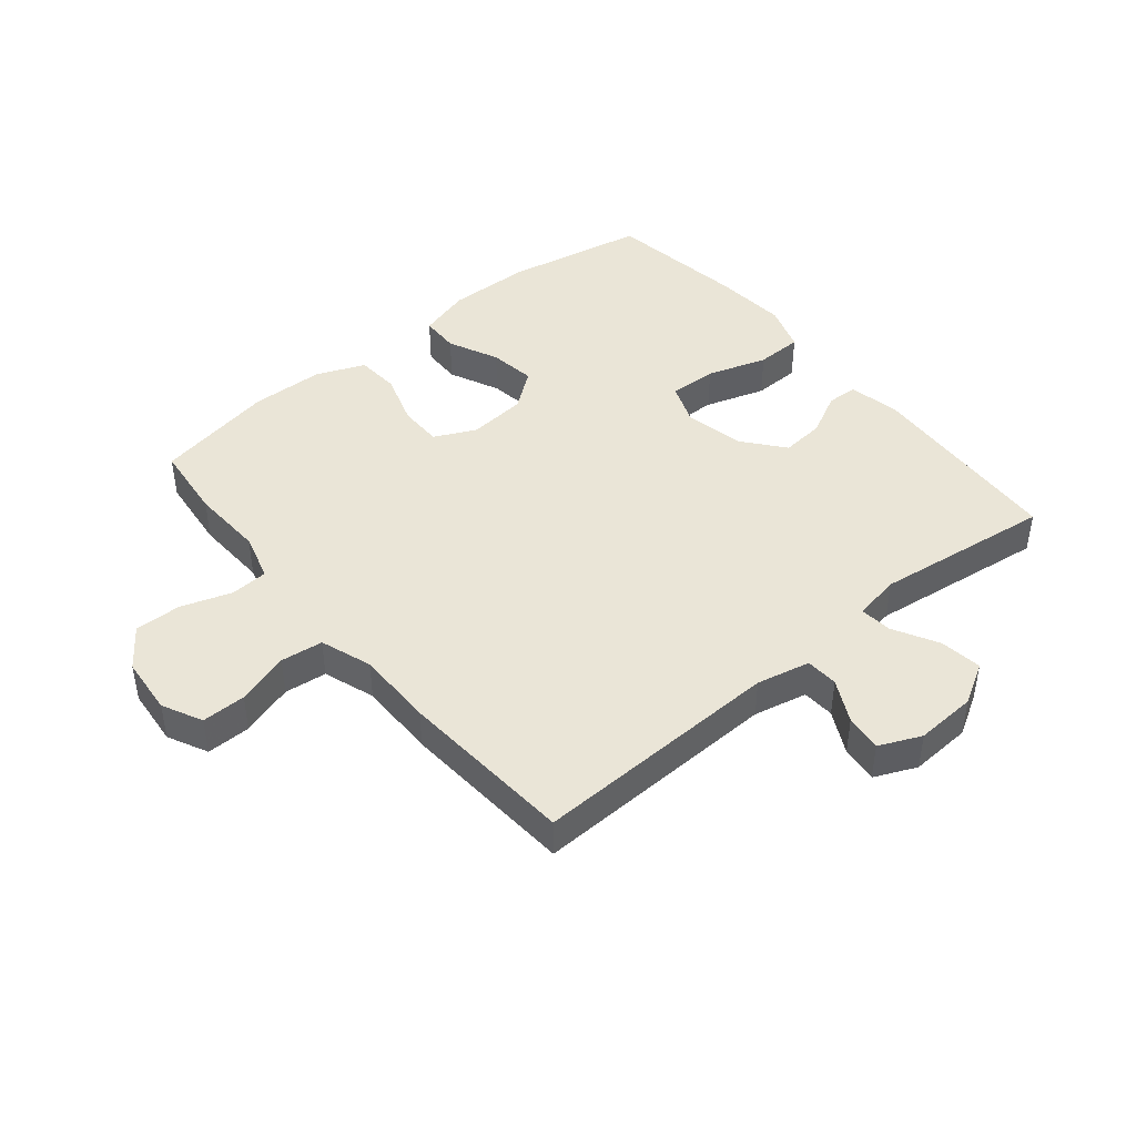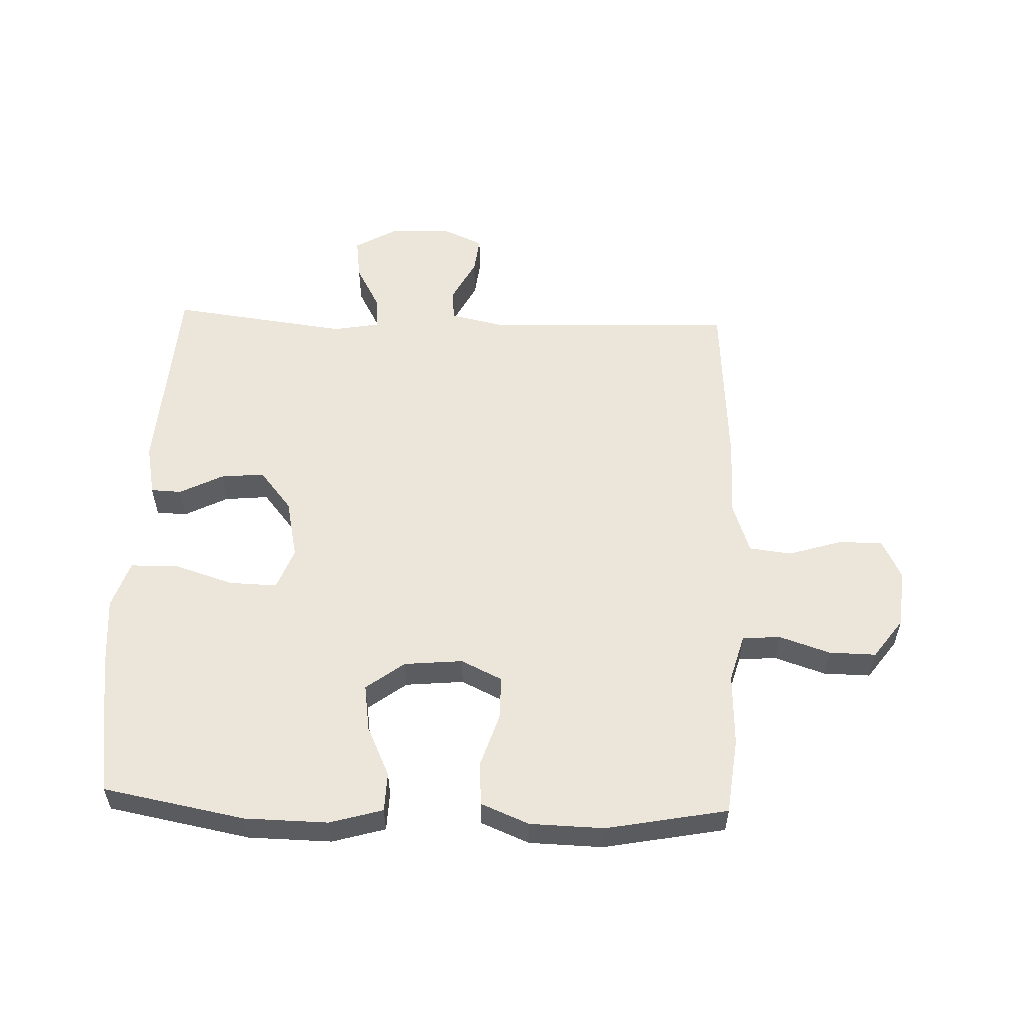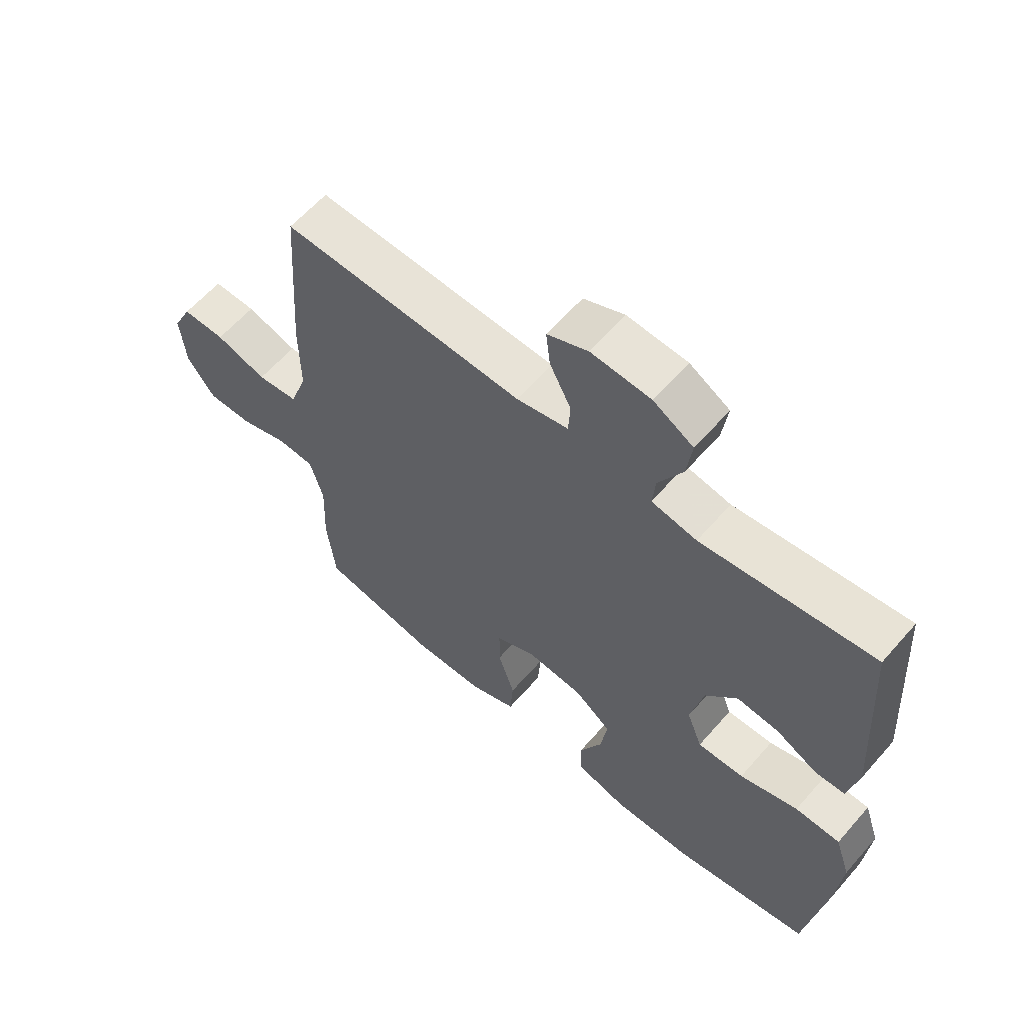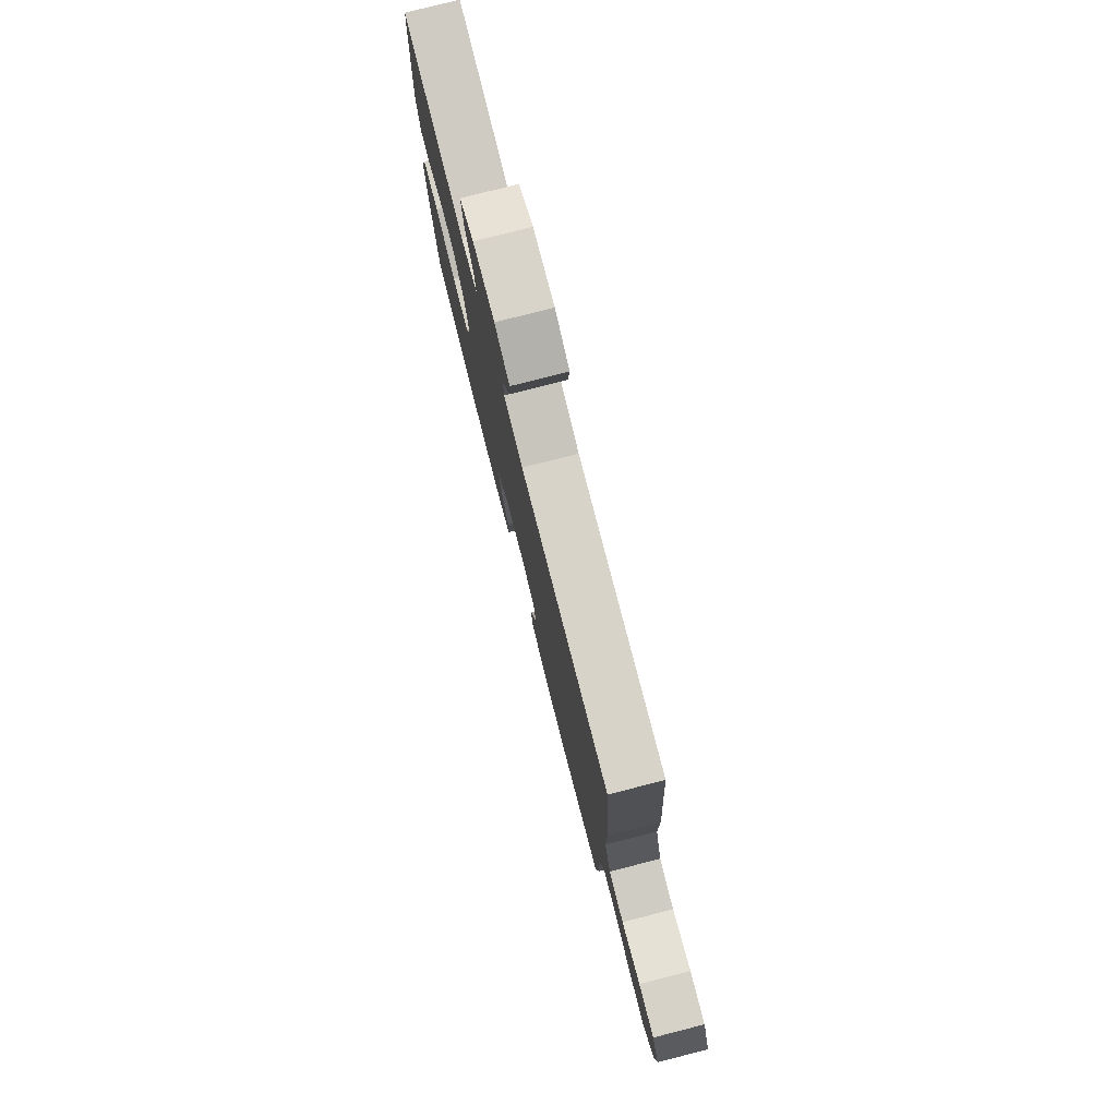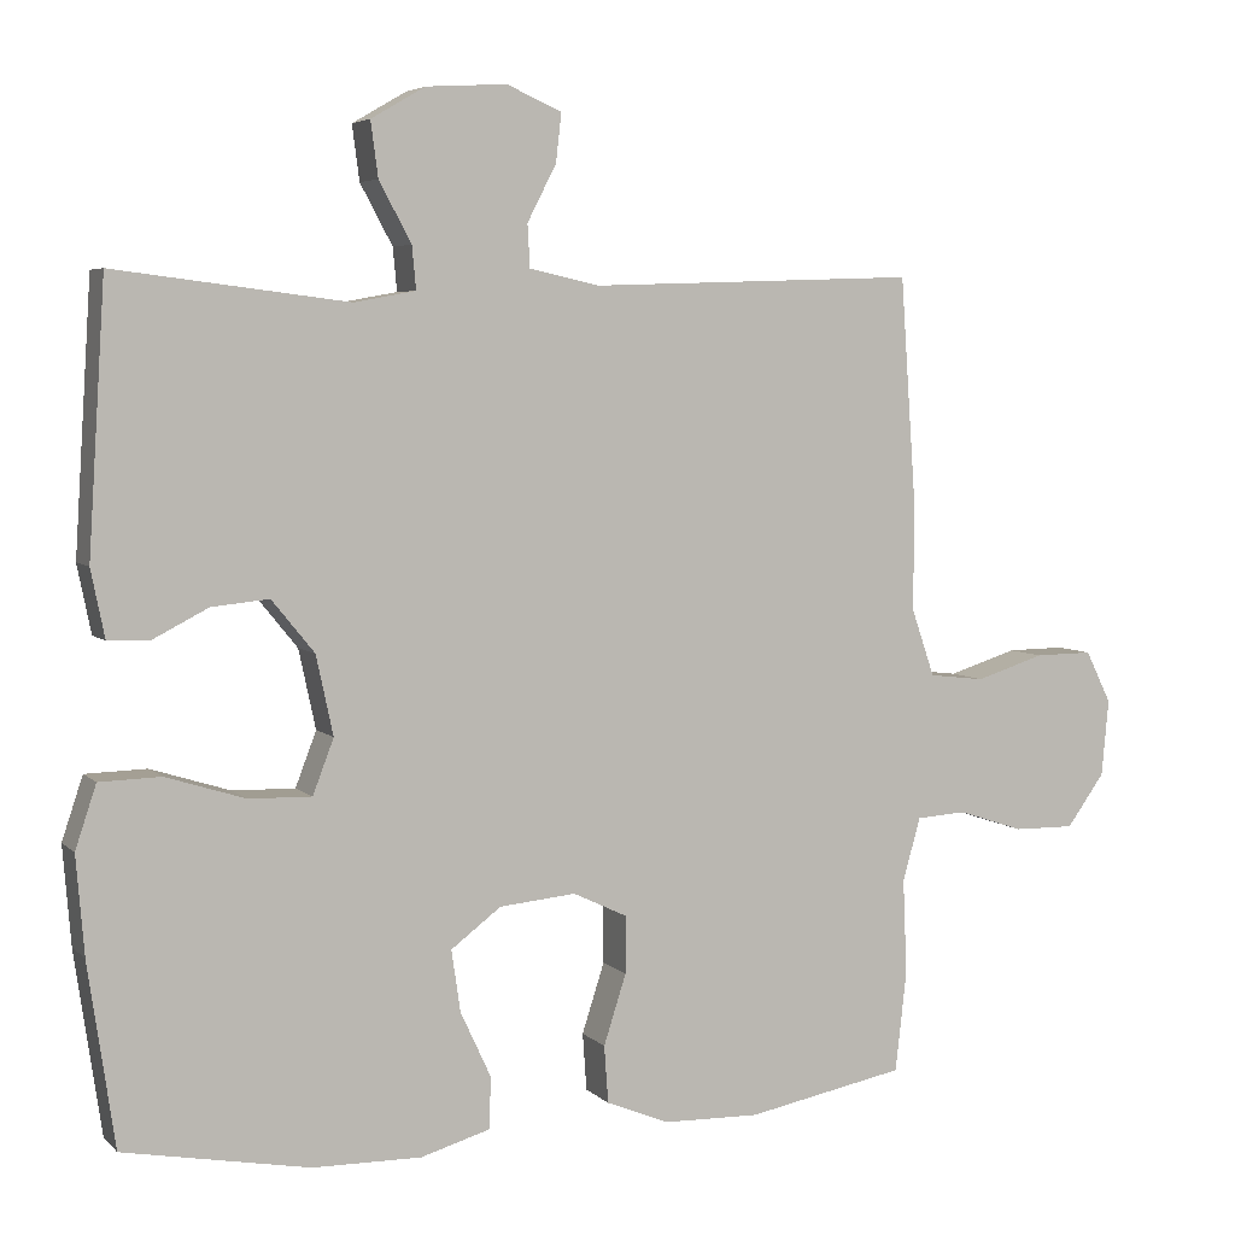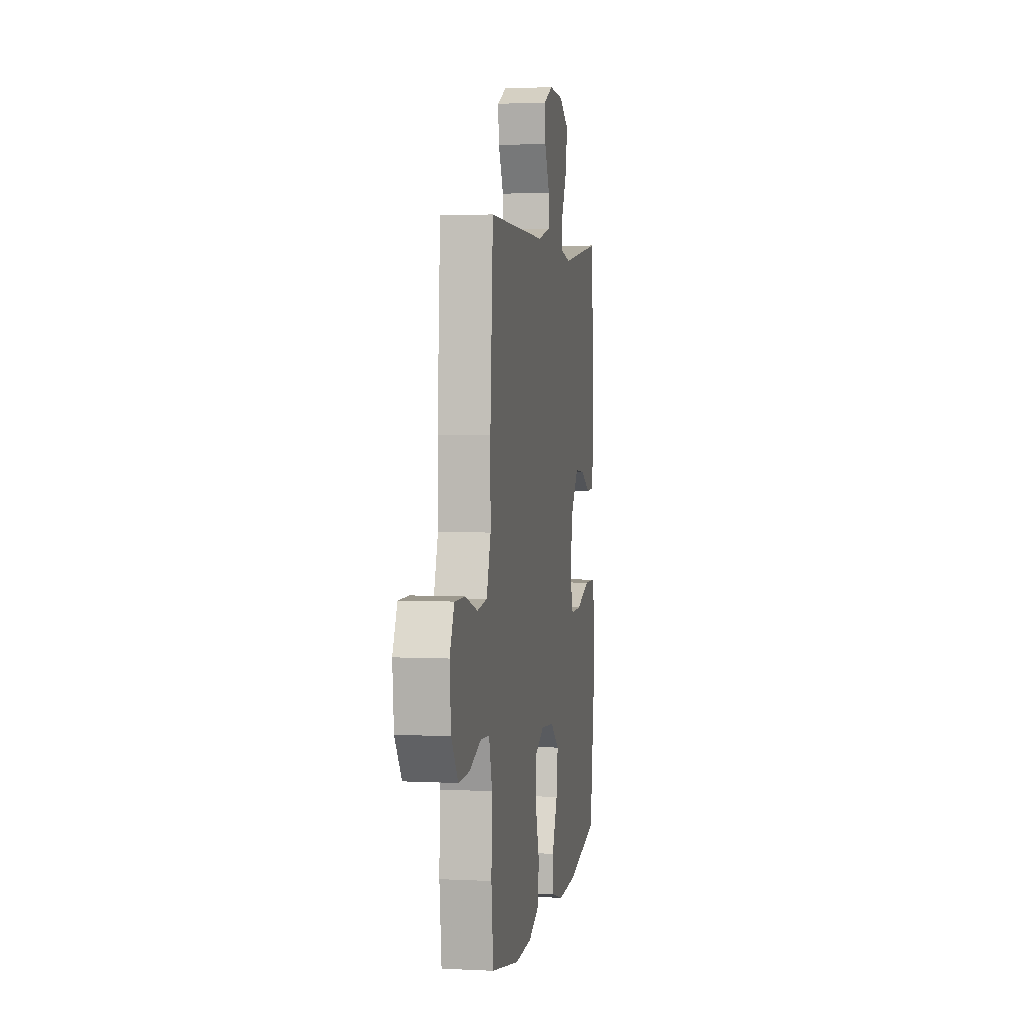
<metadata>
{"format":"obj","ext":"obj","renderer":"f3d","projection":"perspective","resolution":1024,"background":"white","views":[{"elev":44.0,"azim":-39.5,"up":"+Y"},{"elev":55.6,"azim":-177.8,"up":"+Y"},{"elev":61.0,"azim":40.9,"up":"+Z"},{"elev":78.4,"azim":-104.3,"up":"+Z"},{"elev":5.1,"azim":157.3,"up":"+Z"},{"elev":3.9,"azim":-80.7,"up":"+Z"}]}
</metadata>
<code>
v -0.5 0.07 0.5
v -0.093 0.07 0.486
v -0.006 0.07 0.505
v -0.003 0.07 0.558
v -0.039 0.07 0.628
v -0.046 0.07 0.688
v 0.022 0.07 0.718
v 0.122 0.07 0.712
v 0.189 0.07 0.673
v 0.18 0.07 0.605
v 0.14 0.07 0.531
v 0.135 0.07 0.478
v 0.211 0.07 0.464
v 0.5 0.07 0.5
v 0.521 0.07 0.169
v 0.504 0.07 0.085
v 0.454 0.07 0.083
v 0.384 0.07 0.119
v 0.313 0.07 0.126
v 0.26 0.07 0.061
v 0.239 0.07 -0.037
v 0.265 0.07 -0.105
v 0.343 0.07 -0.103
v 0.441 0.07 -0.072
v 0.517 0.07 -0.074
v 0.543 0.07 -0.152
v 0.533 0.07 -0.274
v 0.5 0.07 -0.5
v 0.27 0.07 -0.543
v 0.135 0.07 -0.545
v 0.049 0.07 -0.52
v 0.047 0.07 -0.456
v 0.085 0.07 -0.374
v 0.096 0.07 -0.298
v 0.034 0.07 -0.251
v -0.061 0.07 -0.242
v -0.128 0.07 -0.274
v -0.128 0.07 -0.345
v -0.1 0.07 -0.432
v -0.105 0.07 -0.503
v -0.183 0.07 -0.535
v -0.303 0.07 -0.538
v -0.5 0.07 -0.5
v -0.514 0.07 -0.376
v -0.509 0.07 -0.257
v -0.531 0.07 -0.179
v -0.593 0.07 -0.175
v -0.675 0.07 -0.202
v -0.751 0.07 -0.203
v -0.798 0.07 -0.138
v -0.807 0.07 -0.043
v -0.775 0.07 0.022
v -0.703 0.07 0.021
v -0.617 0.07 -0.006
v -0.548 0.07 0.002
v -0.519 0.07 0.086
v -0.52 0.07 0.213
v -0.5 0 0.5
v -0.093 0 0.486
v -0.006 0 0.505
v -0.003 0 0.558
v -0.039 0 0.628
v -0.046 0 0.688
v 0.022 0 0.718
v 0.122 0 0.712
v 0.189 0 0.673
v 0.18 0 0.605
v 0.14 0 0.531
v 0.135 0 0.478
v 0.211 0 0.464
v 0.5 0 0.5
v 0.521 0 0.169
v 0.504 0 0.085
v 0.454 0 0.083
v 0.384 0 0.119
v 0.313 0 0.126
v 0.26 0 0.061
v 0.239 0 -0.037
v 0.265 0 -0.105
v 0.343 0 -0.103
v 0.441 0 -0.072
v 0.517 0 -0.074
v 0.543 0 -0.152
v 0.533 0 -0.274
v 0.5 0 -0.5
v 0.27 0 -0.543
v 0.135 0 -0.545
v 0.049 0 -0.52
v 0.047 0 -0.456
v 0.085 0 -0.374
v 0.096 0 -0.298
v 0.034 0 -0.251
v -0.061 0 -0.242
v -0.128 0 -0.274
v -0.128 0 -0.345
v -0.1 0 -0.432
v -0.105 0 -0.503
v -0.183 0 -0.535
v -0.303 0 -0.538
v -0.5 0 -0.5
v -0.514 0 -0.376
v -0.509 0 -0.257
v -0.531 0 -0.179
v -0.593 0 -0.175
v -0.675 0 -0.202
v -0.751 0 -0.203
v -0.798 0 -0.138
v -0.807 0 -0.043
v -0.775 0 0.022
v -0.703 0 0.021
v -0.617 0 -0.006
v -0.548 0 0.002
v -0.519 0 0.086
v -0.52 0 0.213
f 56 57 1 2
f 55 56 2 3
f 51 52 53 54
f 51 54 55
f 50 51 55
f 47 48 49 50
f 46 47 50 55
f 45 46 55 3
f 43 44 45 3
f 41 42 43 3
f 38 39 40 41
f 37 38 41
f 30 31 32 33
f 30 33 34
f 29 30 34
f 28 29 34
f 27 28 34 35
f 23 24 25 26
f 22 23 26 27
f 15 16 17 18
f 13 14 15 18
f 12 13 18 19
f 8 9 10 11
f 8 11 12
f 7 8 12
f 4 5 6 7
f 3 4 7 12
f 37 41 3
f 36 37 3 12
f 22 27 35 36
f 21 22 36
f 20 21 36 12
f 12 19 20
f 59 58 114 113
f 60 59 113 112
f 111 110 109 108
f 112 111 108
f 112 108 107
f 107 106 105 104
f 112 107 104 103
f 60 112 103 102
f 60 102 101 100
f 60 100 99 98
f 98 97 96 95
f 98 95 94
f 90 89 88 87
f 91 90 87
f 91 87 86
f 91 86 85
f 92 91 85 84
f 83 82 81 80
f 84 83 80 79
f 75 74 73 72
f 75 72 71 70
f 76 75 70 69
f 68 67 66 65
f 69 68 65
f 69 65 64
f 64 63 62 61
f 69 64 61 60
f 60 98 94
f 69 60 94 93
f 93 92 84 79
f 93 79 78
f 69 93 78 77
f 77 76 69
f 1 58 59 2
f 2 59 60 3
f 3 60 61 4
f 4 61 62 5
f 5 62 63 6
f 6 63 64 7
f 7 64 65 8
f 8 65 66 9
f 9 66 67 10
f 10 67 68 11
f 11 68 69 12
f 12 69 70 13
f 13 70 71 14
f 14 71 72 15
f 15 72 73 16
f 16 73 74 17
f 17 74 75 18
f 18 75 76 19
f 19 76 77 20
f 20 77 78 21
f 21 78 79 22
f 22 79 80 23
f 23 80 81 24
f 24 81 82 25
f 25 82 83 26
f 26 83 84 27
f 27 84 85 28
f 28 85 86 29
f 29 86 87 30
f 30 87 88 31
f 31 88 89 32
f 32 89 90 33
f 33 90 91 34
f 34 91 92 35
f 35 92 93 36
f 36 93 94 37
f 37 94 95 38
f 38 95 96 39
f 39 96 97 40
f 40 97 98 41
f 41 98 99 42
f 42 99 100 43
f 43 100 101 44
f 44 101 102 45
f 45 102 103 46
f 46 103 104 47
f 47 104 105 48
f 48 105 106 49
f 49 106 107 50
f 50 107 108 51
f 51 108 109 52
f 52 109 110 53
f 53 110 111 54
f 54 111 112 55
f 55 112 113 56
f 56 113 114 57
f 57 114 58 1

</code>
